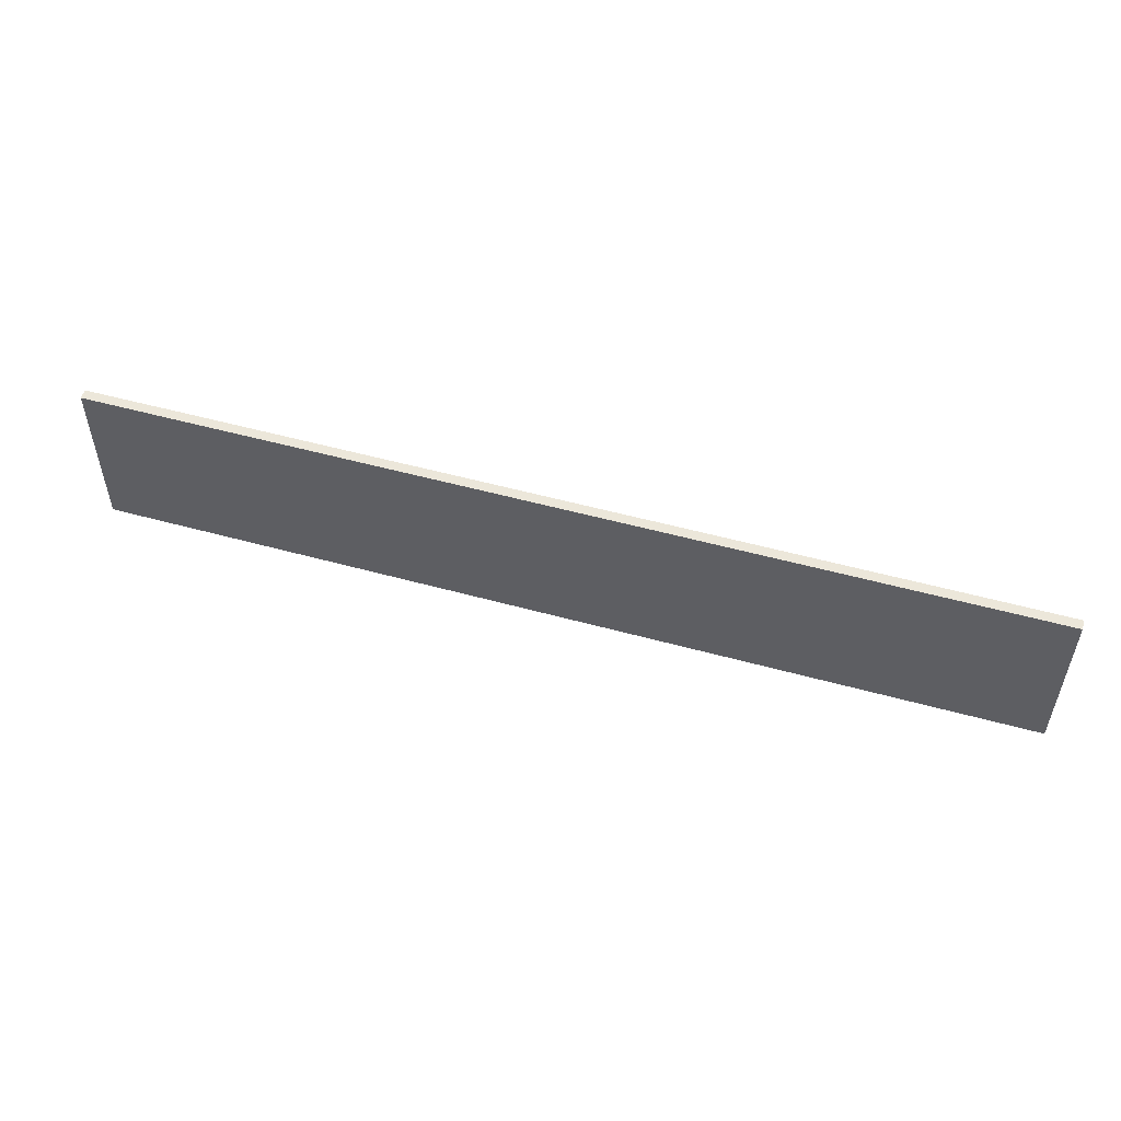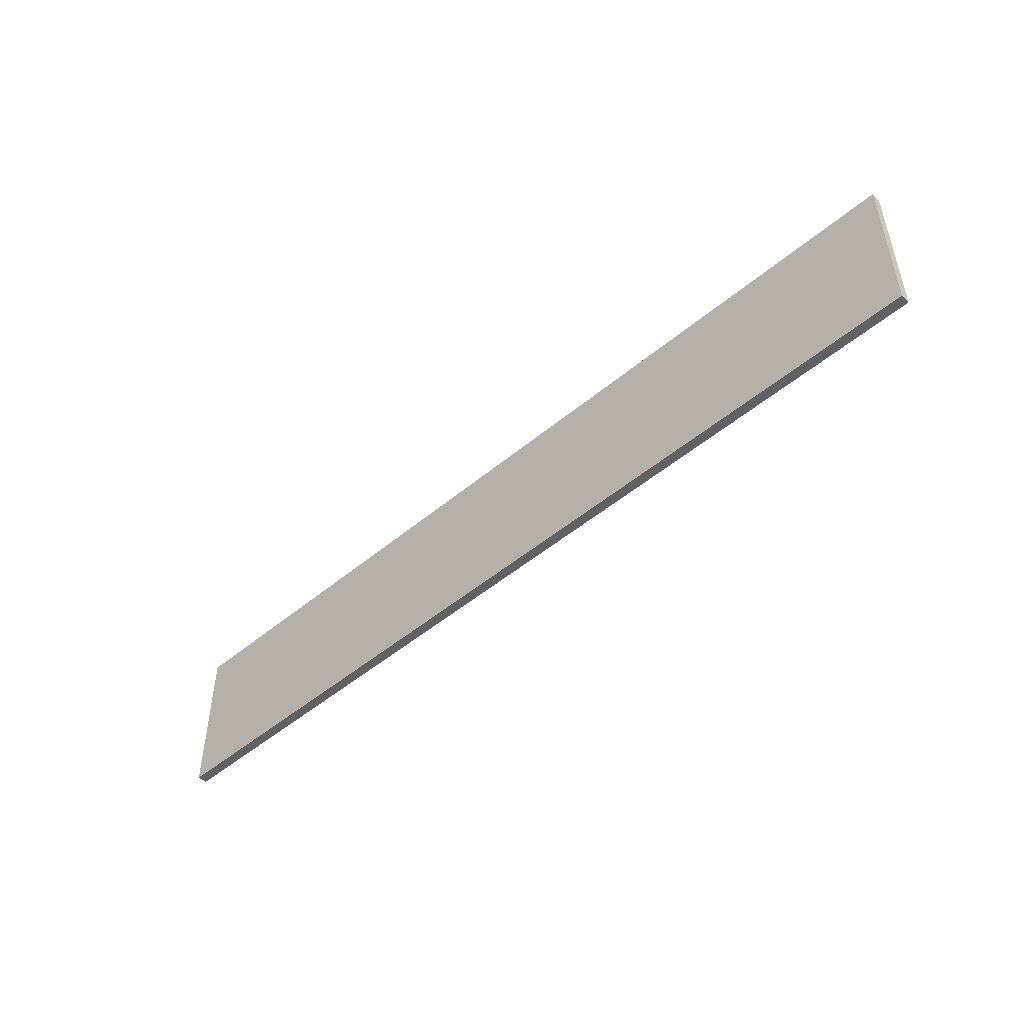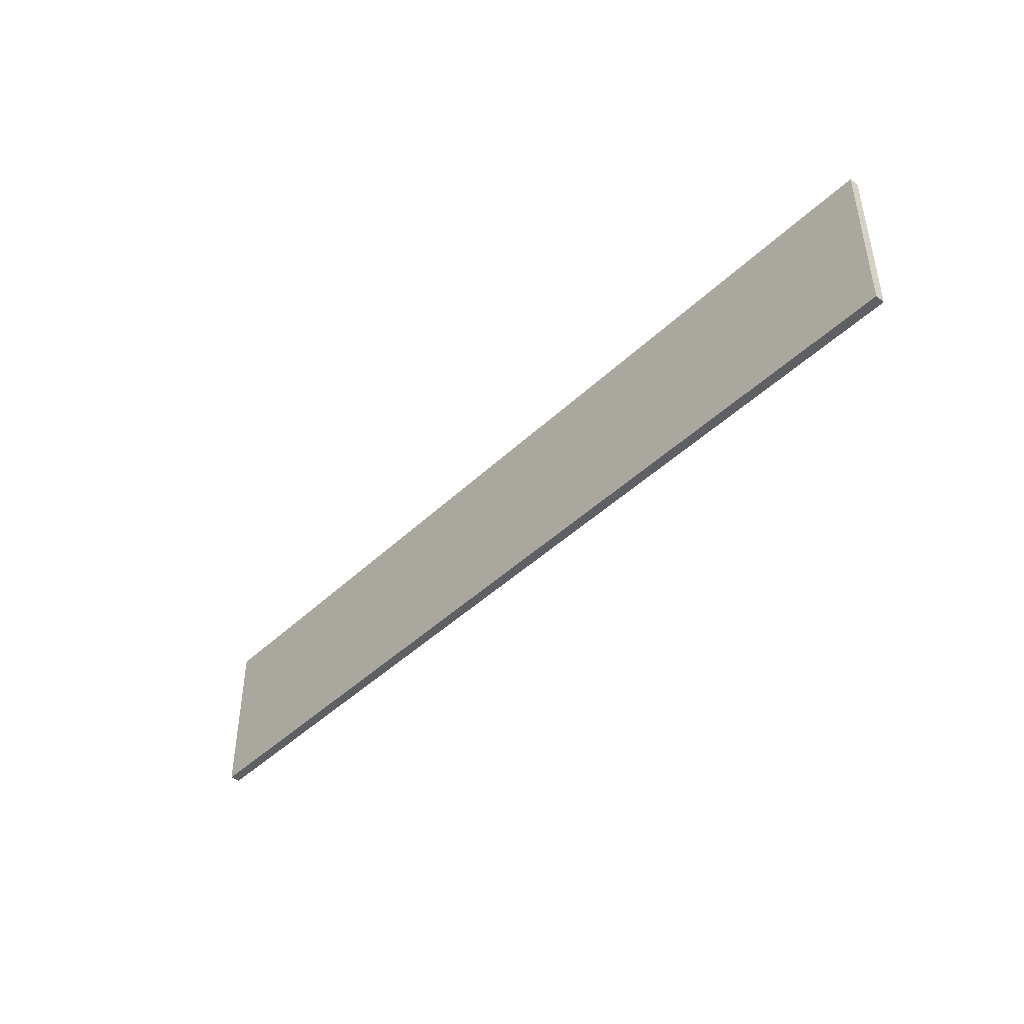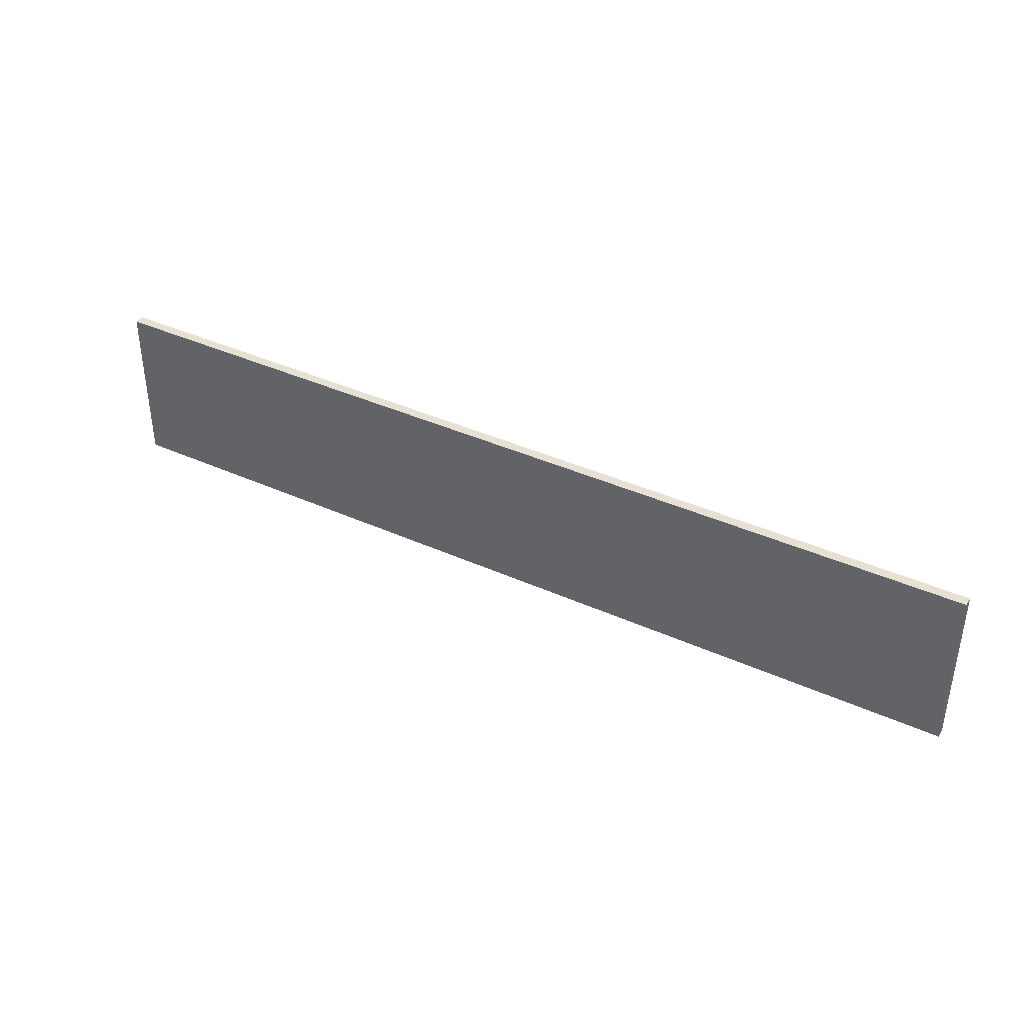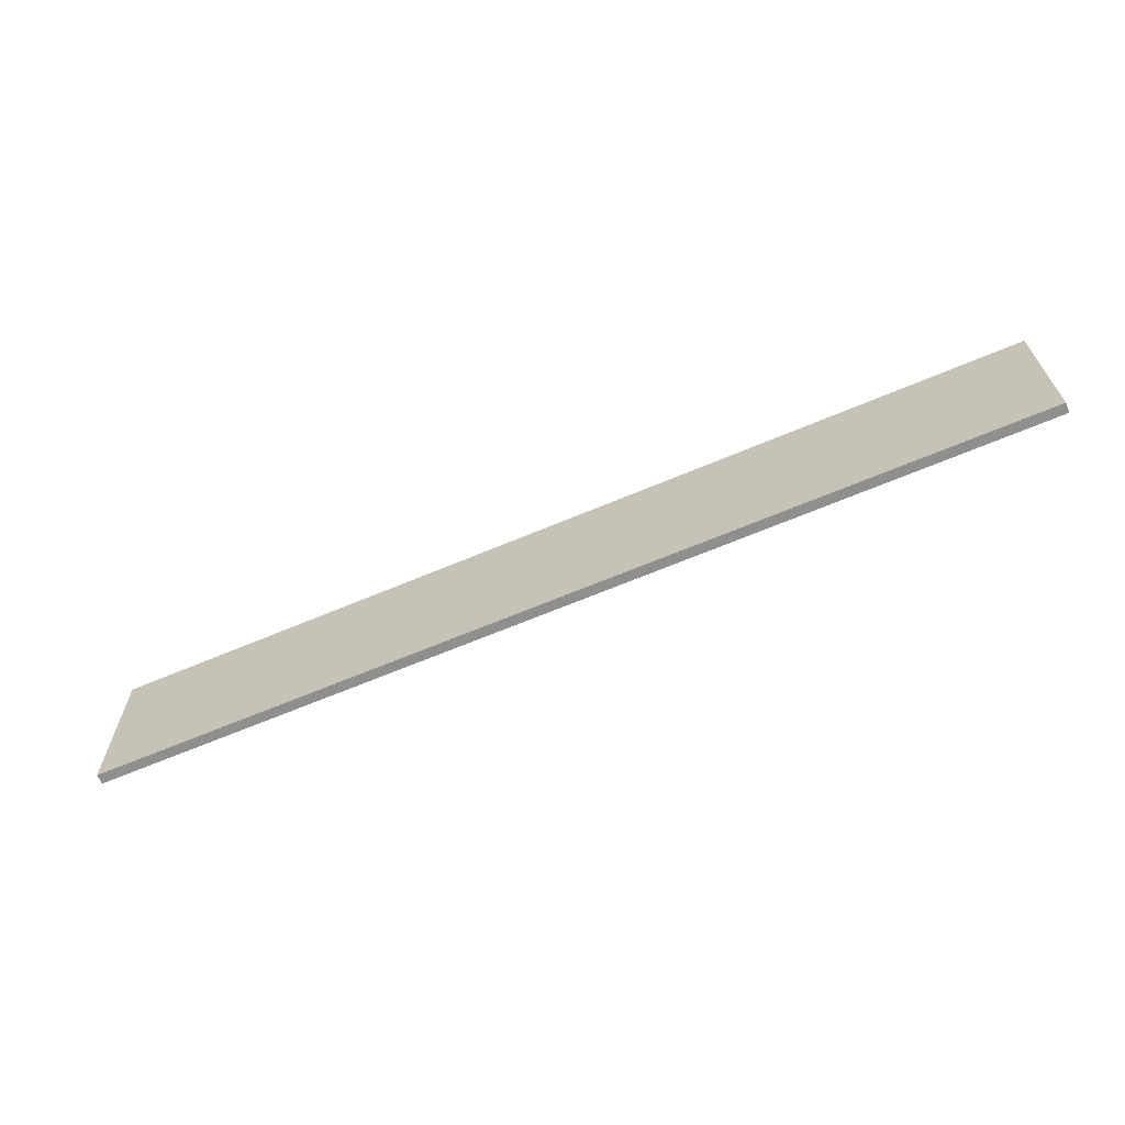
<metadata>
{"format":"obj","ext":"obj","renderer":"f3d","projection":"perspective","resolution":1024,"background":"white","views":[{"elev":52.8,"azim":16.5,"up":"+Z"},{"elev":-48.7,"azim":-136.9,"up":"+Z"},{"elev":-43.8,"azim":-131.9,"up":"+Z"},{"elev":38.9,"azim":-150.4,"up":"+Z"},{"elev":-65.3,"azim":-156.9,"up":"+Z"}]}
</metadata>
<code>
o ROAD.004
v -132.1 -6.449 -24.74
v 129.2 -6.449 -24.74
v -132.1 -6.449 21.94
v -132.1 -3.696 -24.74
v -132.1 -3.696 21.94
v 129.2 -3.696 -24.74
v 129.2 -3.696 21.94
v 129.2 -6.449 21.94
f 4 6 2 1
f 1 2 8 3
f 4 1 3 5
f 5 7 6 4
f 2 6 7 8
f 3 8 7 5

</code>
